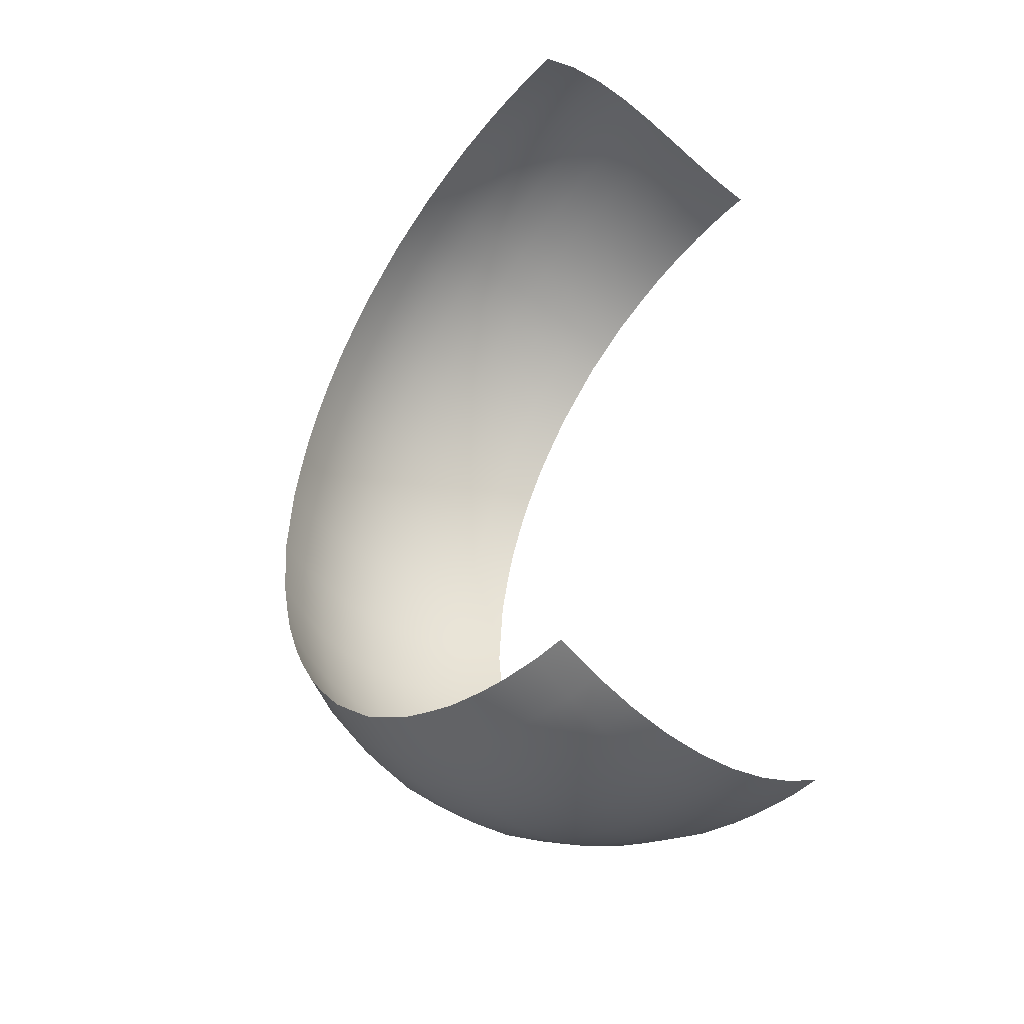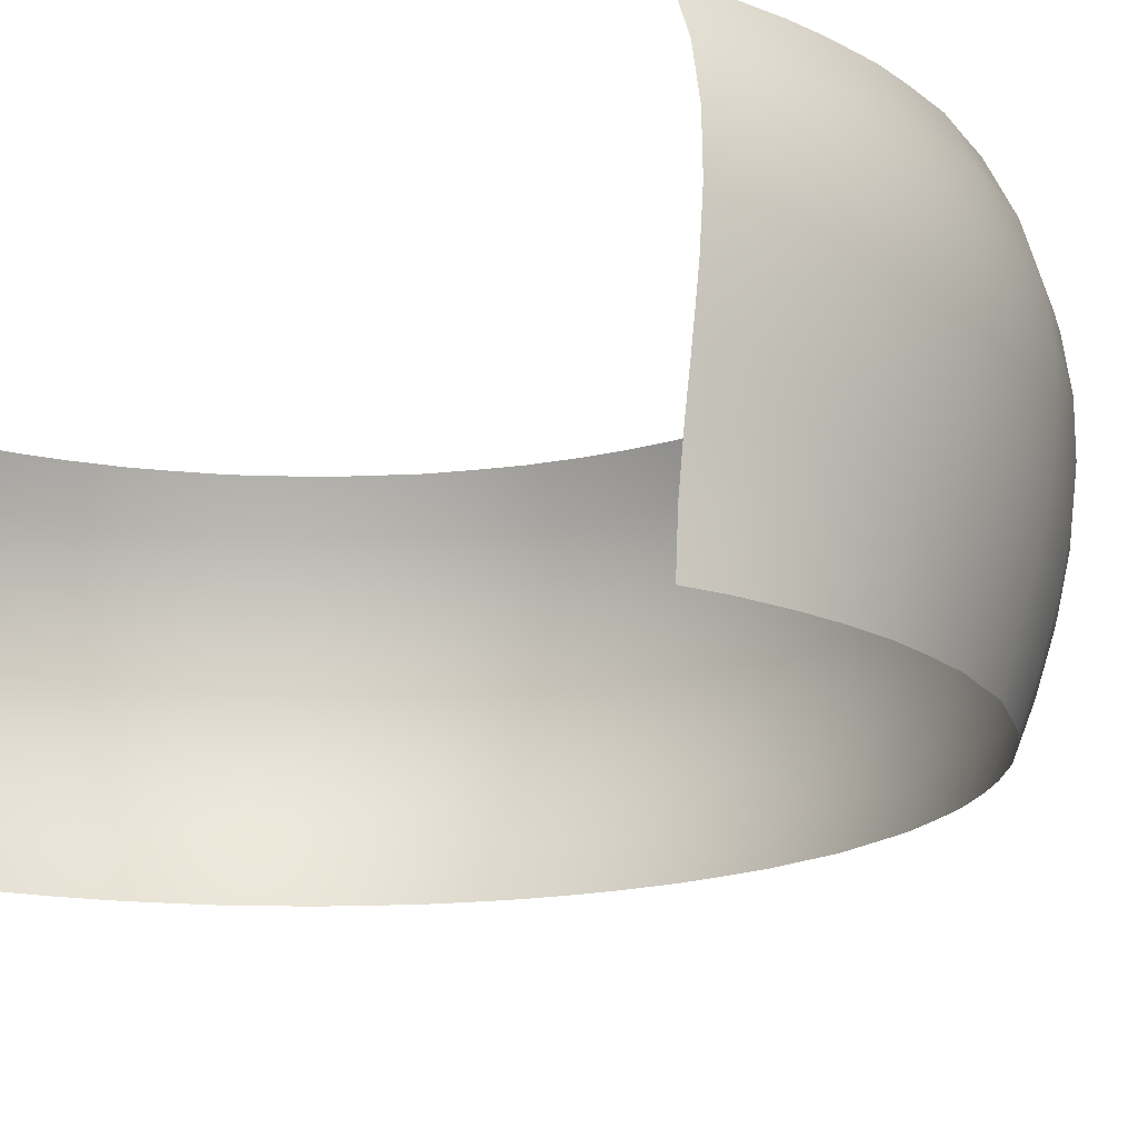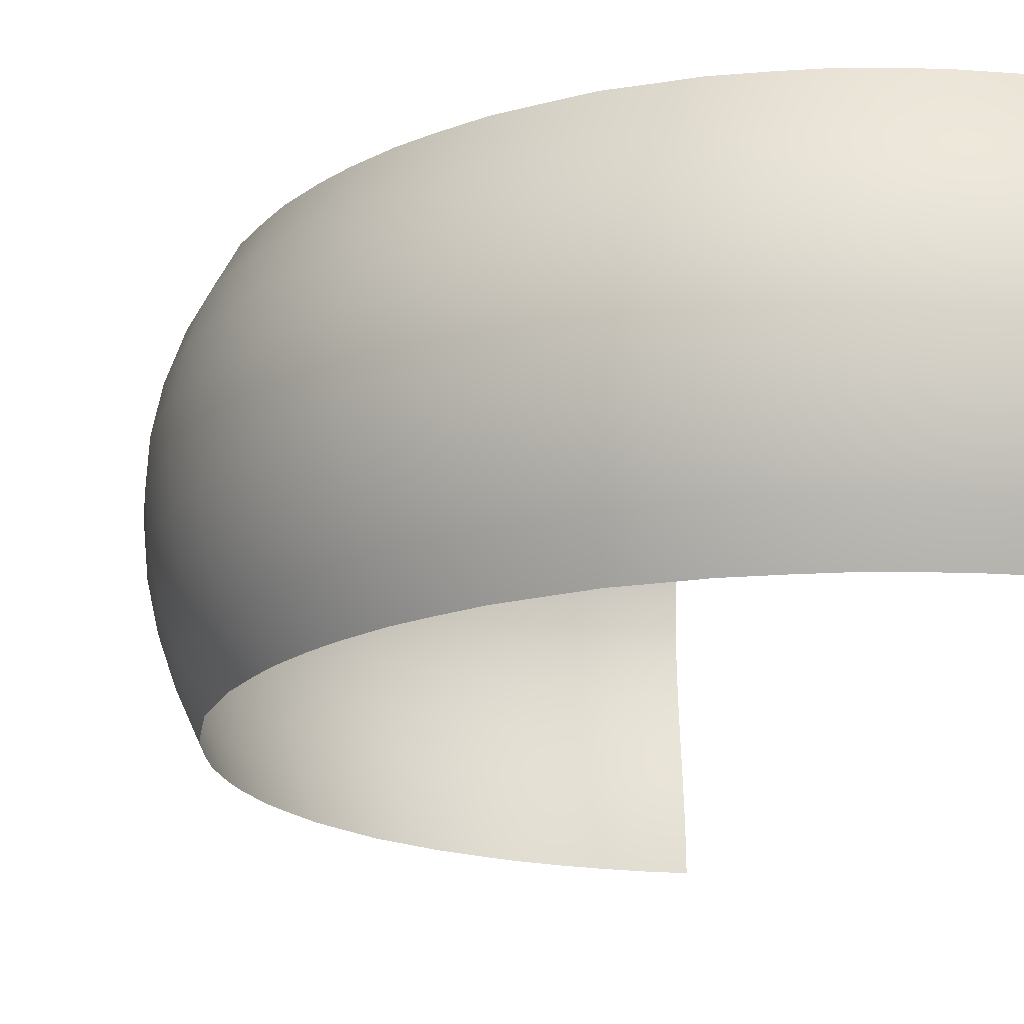
<metadata>
{"format":"obj","ext":"obj","renderer":"f3d","projection":"perspective","resolution":1024,"background":"white","views":[{"elev":-43.4,"azim":49.8,"up":"+Y"},{"elev":-16.4,"azim":144.9,"up":"+Z"},{"elev":-17.9,"azim":-12.9,"up":"+Z"}]}
</metadata>
<code>
g Eff_Model_spiral_20
v 0.07773 -1.476 0.5333
v 0.08329 -1.547 0.4
v -0.03325 -1.48 0.5333
v -0.03881 -1.55 0.4
v 0.08726 -1.597 0.2666
v -0.1781 -1.468 0.5333
v -0.04278 -1.601 0.2666
v 0.08964 -1.628 0.1333
v -0.1837 -1.539 0.4
v -0.2877 -1.451 0.5333
v -0.04516 -1.631 0.1333
v 0.09043 -1.638 0
v -0.1876 -1.589 0.2666
v -0.3042 -1.52 0.4
v -0.429 -1.417 0.5333
v -0.04596 -1.641 0
v 0.08964 -1.628 -0.1333
v -0.19 -1.62 0.1333
v -0.316 -1.569 0.2666
v -0.4455 -1.486 0.4
v -0.5333 -1.379 0.5333
v -0.04516 -1.631 -0.1333
v 0.08726 -1.597 -0.2666
v -0.1908 -1.63 -4.845e-08
v -0.3231 -1.598 0.1333
v -0.4573 -1.535 0.2666
v -0.5604 -1.444 0.4
v -0.6675 -1.323 0.5333
v -0.04278 -1.601 -0.2666
v 0.08329 -1.547 -0.4
v -0.19 -1.62 -0.1333
v -0.3255 -1.608 4.845e-08
v -0.4644 -1.564 0.1333
v -0.5797 -1.491 0.2666
v -0.6946 -1.388 0.4
v -0.7629 -1.266 0.5333
v -0.03881 -1.55 -0.4
v 0.07773 -1.476 -0.5333
v -0.03325 -1.48 -0.5333
v -0.1876 -1.589 -0.2666
v -0.1837 -1.539 -0.4
v -0.1781 -1.468 -0.5333
v -0.7999 -1.326 0.4
v -0.8593 -1.21 0.5333
v -0.714 -1.435 0.2666
v -0.3231 -1.598 -0.1333
v -0.3042 -1.52 -0.4
v -0.2877 -1.451 -0.5333
v -0.316 -1.569 -0.2666
v -0.9052 -1.263 0.4
v -0.9698 -1.115 0.5333
v -0.4668 -1.574 -4.845e-08
v -0.4455 -1.486 -0.4
v -0.429 -1.417 -0.5333
v -0.4573 -1.535 -0.2666
v -0.4644 -1.564 -0.1333
v -0.5913 -1.519 0.1333
v -0.5603 -1.444 -0.4
v -0.5333 -1.379 -0.5333
v -0.5797 -1.491 -0.2666
v -0.5913 -1.519 -0.1333
v -0.5952 -1.528 -4.845e-08
v -0.7255 -1.463 0.1333
v -0.6945 -1.388 -0.4
v -0.6675 -1.323 -0.5333
v -0.7139 -1.435 -0.2666
v -0.7255 -1.463 -0.1333
v -0.7294 -1.472 0
v -0.8262 -1.369 0.2666
v -0.7997 -1.326 -0.4
v -0.7629 -1.266 -0.5333
v -0.826 -1.369 -0.2666
v -0.8419 -1.395 -0.1333
v -0.8472 -1.403 0
v -0.842 -1.395 0.1333
v -0.9379 -1.302 0.2666
v -0.9049 -1.263 -0.4
v -0.8593 -1.21 -0.5333
v -0.9376 -1.301 -0.2666
v -0.9573 -1.324 -0.1333
v -0.9639 -1.332 4.845e-08
v -0.9575 -1.325 0.1333
v -1.016 -1.169 0.4
v -1.054 -1.042 0.5333
v -1.048 -1.207 0.2666
v -1.107 -1.088 0.4
v -1.148 -0.9315 0.5333
v -1.068 -1.23 0.1333
v -1.074 -1.237 -4.845e-08
v -1.145 -1.12 0.2666
v -1.202 -0.9773 0.4
v -1.216 -0.8438 0.5333
v -1.168 -1.14 0.1333
v -1.068 -1.23 -0.1333
v -1.24 -1.01 0.2666
v -1.276 -0.8807 0.4
v -1.292 -0.72 0.5333
v -1.175 -1.146 0
v -1.048 -1.207 -0.2666
v -1.262 -1.029 0.1333
v -1.319 -0.9068 0.2666
v -1.352 -0.7568 0.4
v -1.342 -0.621 0.5333
v -1.168 -1.139 -0.1333
v -1.015 -1.168 -0.4
v -0.9698 -1.115 -0.5333
v -1.269 -1.035 0
v -1.344 -0.9222 0.1333
v -1.394 -0.7828 0.2666
v -1.407 -0.648 0.4
v -1.398 -0.4868 0.5333
v -1.145 -1.12 -0.2666
v -1.107 -1.087 -0.4
v -1.054 -1.042 -0.5333
v -1.262 -1.029 -0.1333
v -1.352 -0.9271 -4.845e-08
v -1.419 -0.7981 0.1333
v -1.453 -0.6669 0.2666
v -1.463 -0.5137 0.4
v -1.429 -0.38 0.5333
v -1.201 -0.9765 -0.4
v -1.148 -0.9315 -0.5333
v -1.239 -1.009 -0.2666
v -1.343 -0.9216 -0.1333
v -1.427 -0.8028 -9.689e-08
v -1.48 -0.678 0.1333
v -1.508 -0.5325 0.2666
v -1.497 -0.3964 0.4
v -1.462 -0.2387 0.5333
v -1.317 -0.9058 -0.2666
v -1.418 -0.7973 -0.1333
v -1.488 -0.6814 -4.845e-08
v -1.535 -0.5435 0.1333
v -1.544 -0.4078 0.2666
v -1.531 -0.2551 0.4
v -1.472 -0.1279 0.5333
v -1.275 -0.8798 -0.4
v -1.216 -0.8438 -0.5333
v -1.392 -0.7815 -0.2666
v -1.35 -0.7557 -0.4
v -1.292 -0.72 -0.5333
v -1.542 -0.1334 0.4
v -1.484 -0.01693 0.5333
v -1.578 -0.2664 0.2666
v -1.478 -0.6773 -0.1333
v -1.405 -0.6469 -0.4
v -1.342 -0.621 -0.5333
v -1.45 -0.6657 -0.2666
v -1.553 -0.01146 0.4
v -1.472 0.1279 0.5333
v -1.543 -0.5468 0
v -1.46 -0.5124 -0.4
v -1.398 -0.4868 -0.5333
v -1.505 -0.5311 -0.2666
v -1.533 -0.5426 -0.1333
v -1.572 -0.4145 0.1333
v -1.493 -0.3955 -0.4
v -1.429 -0.38 -0.5333
v -1.54 -0.4068 -0.2666
v -1.569 -0.4138 -0.1333
v -1.58 -0.4164 0
v -1.605 -0.273 0.1333
v -1.526 -0.254 -0.4
v -1.462 -0.2387 -0.5333
v -1.573 -0.2652 -0.2666
v -1.602 -0.2722 -0.1333
v -1.613 -0.2748 4.845e-08
v -1.59 -0.1372 0.2666
v -1.536 -0.133 -0.4
v -1.472 -0.1279 -0.5333
v -1.584 -0.1367 -0.2666
v -1.614 -0.139 -0.1333
v -1.625 -0.1399 -4.845e-08
v -1.618 -0.1394 0.1333
v -1.601 0.007706 0.2666
v -1.547 -0.01199 -0.4
v -1.484 -0.01693 -0.5333
v -1.593 -0.008302 -0.2666
v -1.623 -0.005958 -0.1333
v -1.635 0.005027 0
v -1.628 0.005585 0.1333
v -1.542 0.1334 0.4
v -1.462 0.2387 0.5333
v -1.589 0.1371 0.2666
v -1.53 0.2549 0.4
v -1.429 0.38 0.5333
v -1.615 0.1392 0.1333
v -1.622 0.1397 0
v -1.576 0.2659 0.2666
v -1.496 0.3962 0.4
v -1.398 0.4868 0.5333
v -1.601 0.2719 0.1333
v -1.61 0.1387 -0.1333
v -1.541 0.407 0.2666
v -1.462 0.5131 0.4
v -1.342 0.621 0.5333
v -1.607 0.2733 -4.845e-08
v -1.58 0.1364 -0.2666
v -1.565 0.4129 0.1333
v -1.504 0.5307 0.2666
v -1.406 0.6473 0.4
v -1.292 0.72 0.5333
v -1.594 0.2704 -0.1333
v -1.534 0.1328 -0.4
v -1.472 0.1279 -0.5333
v -1.571 0.4142 -4.845e-08
v -1.526 0.54 0.1333
v -1.447 0.6646 0.2666
v -1.35 0.7556 0.4
v -1.216 0.8438 0.5333
v -1.566 0.2635 -0.2666
v -1.521 0.2528 -0.4
v -1.462 0.2387 -0.5333
v -1.558 0.4112 -0.1333
v -1.531 0.5419 0
v -1.469 0.6736 0.1333
v -1.388 0.7789 0.2666
v -1.274 0.8794 0.4
v -1.148 0.9315 0.5333
v -1.486 0.3938 -0.4
v -1.429 0.38 -0.5333
v -1.529 0.4042 -0.2666
v -1.519 0.5368 -0.1333
v -1.473 0.6752 0
v -1.408 0.7908 0.1333
v -1.311 0.9022 0.2666
v -1.199 0.9754 0.4
v -1.054 1.042 0.5333
v -1.491 0.5255 -0.2666
v -1.46 0.67 -0.1333
v -1.41 0.7925 -4.845e-08
v -1.33 0.9136 0.1333
v -1.232 1.003 0.2666
v -1.105 1.086 0.4
v -0.9698 1.115 0.5333
v -1.451 0.5086 -0.4
v -1.398 0.4868 -0.5333
v -1.433 0.6587 -0.2666
v -1.393 0.6422 -0.4
v -1.342 0.621 -0.5333
v -1.013 1.166 0.4
v -0.8593 1.21 0.5333
v -1.137 1.113 0.2666
v -1.398 0.7851 -0.1333
v -1.337 0.7477 -0.4
v -1.292 0.72 -0.5333
v -1.373 0.7698 -0.2666
v -0.9024 1.26 0.4
v -0.7629 1.266 0.5333
v -1.332 0.9149 0
v -1.26 0.8705 -0.4
v -1.216 0.8438 -0.5333
v -1.295 0.892 -0.2666
v -1.32 0.9073 -0.1333
v -1.248 1.017 0.1333
v -1.185 0.963 -0.4
v -1.148 0.9315 -0.5333
v -1.215 0.9891 -0.2666
v -1.237 1.008 -0.1333
v -1.249 1.018 0
v -1.152 1.126 0.1333
v -1.089 1.072 -0.4
v -1.054 1.042 -0.5333
v -1.118 1.097 -0.2666
v -1.14 1.116 -0.1333
v -1.152 1.126 0
v -1.04 1.197 0.2666
v -0.9979 1.148 -0.4
v -0.9698 1.115 -0.5333
v -1.022 1.177 -0.2666
v -1.041 1.199 -0.1333
v -1.052 1.211 0
v -1.052 1.211 0.1333
v -0.9284 1.291 0.2666
v -0.8855 1.24 -0.4
v -0.8593 1.21 -0.5333
v -0.909 1.268 -0.2666
v -0.9275 1.289 -0.1333
v -0.9385 1.302 0
v -0.9396 1.304 0.1333
v -0.7974 1.322 0.4
v -0.6675 1.323 0.5333
v -0.8177 1.355 0.2666
v -0.6926 1.384 0.4
v -0.5333 1.379 0.5333
v -0.826 1.369 0.1333
v -0.8245 1.366 0
v -0.7071 1.418 0.2666
v -0.5582 1.439 0.4
v -0.429 1.417 0.5333
v -0.7126 1.432 0.1333
v -0.8153 1.351 -0.1333
v -0.5721 1.472 0.2666
v -0.444 1.479 0.4
v -0.2877 1.451 0.5333
v -0.711 1.428 0
v -0.8005 1.327 -0.2666
v -0.5771 1.484 0.1333
v -0.4522 1.514 0.2666
v -0.3026 1.513 0.4
v -0.1781 1.468 0.5333
v -0.7039 1.411 -0.1333
v -0.7823 1.297 -0.4
v -0.7629 1.266 -0.5333
v -0.575 1.479 -4.845e-08
v -0.4549 1.525 0.1333
v -0.3105 1.546 0.2666
v -0.1831 1.531 0.4
v -0.03325 1.48 0.5333
v -0.6932 1.385 -0.2666
v -0.6805 1.354 -0.4
v -0.6675 1.323 -0.5333
v -0.5676 1.461 -0.1333
v -0.4532 1.518 0
v -0.3127 1.555 0.1333
v -0.1856 1.564 0.2666
v -0.03817 1.542 0.4
v 0.07773 1.476 0.5333
v 0.0826 1.538 0.4
v -0.04058 1.573 0.2666
v 0.08488 1.567 0.2666
v -0.5569 1.436 -0.2666
v -0.4485 1.498 -0.1333
v -0.3107 1.547 0
v -0.1862 1.571 0.1333
v -0.04104 1.579 0.1333
v 0.08517 1.571 0.1333
v -0.5449 1.407 -0.4
v -0.5333 1.379 -0.5333
v -0.4421 1.471 -0.2666
v -0.4352 1.443 -0.4
v -0.429 1.417 -0.5333
v -0.3058 1.526 -0.1333
v -0.1854 1.561 -4.845e-08
v -0.04009 1.567 -4.845e-08
v 0.08408 1.557 -4.845e-08
v -0.2929 1.473 -0.4
v -0.2877 1.451 -0.5333
v -0.2994 1.5 -0.2666
v -0.1837 1.539 -0.1333
v -0.03829 1.544 -0.1333
v 0.0822 1.533 -0.1333
v -0.1816 1.512 -0.2666
v -0.1795 1.486 -0.4
v -0.1781 1.468 -0.5333
v -0.03618 1.517 -0.2666
v 0.08012 1.507 -0.2666
v -0.03432 1.493 -0.4
v -0.03325 1.48 -0.5333
v 0.07843 1.485 -0.4
v 0.07773 1.476 -0.5333
g Eff_Model_spiral_20_0
f 3 2 1
f 2 3 4
f 4 5 2
f 6 4 3
f 5 4 7
f 7 8 5
f 4 6 9
f 9 7 4
f 10 9 6
f 8 7 11
f 11 12 8
f 7 9 13
f 13 11 7
f 9 10 14
f 14 13 9
f 15 14 10
f 12 11 16
f 16 17 12
f 11 13 18
f 18 16 11
f 13 14 19
f 19 18 13
f 14 15 20
f 20 19 14
f 21 20 15
f 17 16 22
f 22 23 17
f 16 18 24
f 24 22 16
f 18 19 25
f 25 24 18
f 19 20 26
f 26 25 19
f 20 21 27
f 27 26 20
f 28 27 21
f 23 22 29
f 29 30 23
f 22 24 31
f 31 29 22
f 24 25 32
f 32 31 24
f 25 26 33
f 33 32 25
f 26 27 34
f 34 33 26
f 27 28 35
f 35 34 27
f 36 35 28
f 30 29 37
f 37 38 30
f 38 37 39
f 29 31 40
f 40 37 29
f 41 39 37
f 37 40 41
f 39 41 42
f 35 36 43
f 44 43 36
f 34 35 45
f 43 45 35
f 46 40 31
f 31 32 46
f 47 42 41
f 42 47 48
f 49 41 40
f 40 46 49
f 41 49 47
f 43 44 50
f 51 50 44
f 52 46 32
f 32 33 52
f 53 48 47
f 48 53 54
f 55 47 49
f 47 55 53
f 56 49 46
f 46 52 56
f 49 56 55
f 57 52 33
f 33 34 57
f 45 57 34
f 58 54 53
f 54 58 59
f 60 53 55
f 53 60 58
f 61 55 56
f 55 61 60
f 62 56 52
f 52 57 62
f 56 62 61
f 57 45 63
f 63 62 57
f 64 59 58
f 59 64 65
f 66 58 60
f 58 66 64
f 67 60 61
f 60 67 66
f 68 61 62
f 62 63 68
f 61 68 67
f 69 63 45
f 45 43 69
f 50 69 43
f 70 65 64
f 65 70 71
f 72 64 66
f 64 72 70
f 73 66 67
f 66 73 72
f 74 67 68
f 67 74 73
f 75 68 63
f 63 69 75
f 68 75 74
f 69 50 76
f 76 75 69
f 77 71 70
f 71 77 78
f 79 70 72
f 70 79 77
f 80 72 73
f 72 80 79
f 81 73 74
f 73 81 80
f 82 74 75
f 75 76 82
f 74 82 81
f 83 76 50
f 50 51 83
f 84 83 51
f 85 82 76
f 76 83 85
f 83 84 86
f 86 85 83
f 87 86 84
f 88 81 82
f 82 85 88
f 89 80 81
f 81 88 89
f 85 86 90
f 90 88 85
f 86 87 91
f 91 90 86
f 92 91 87
f 88 90 93
f 93 89 88
f 80 89 94
f 94 79 80
f 90 91 95
f 95 93 90
f 91 92 96
f 96 95 91
f 97 96 92
f 89 93 98
f 98 94 89
f 79 94 99
f 99 77 79
f 93 95 100
f 100 98 93
f 95 96 101
f 101 100 95
f 96 97 102
f 102 101 96
f 103 102 97
f 94 98 104
f 104 99 94
f 77 99 105
f 105 78 77
f 78 105 106
f 98 100 107
f 107 104 98
f 100 101 108
f 108 107 100
f 101 102 109
f 109 108 101
f 102 103 110
f 110 109 102
f 111 110 103
f 112 105 99
f 99 104 112
f 113 106 105
f 105 112 113
f 106 113 114
f 104 107 115
f 115 112 104
f 107 108 116
f 116 115 107
f 108 109 117
f 117 116 108
f 109 110 118
f 118 117 109
f 110 111 119
f 119 118 110
f 120 119 111
f 121 114 113
f 114 121 122
f 123 113 112
f 112 115 123
f 113 123 121
f 115 116 124
f 124 123 115
f 116 117 125
f 125 124 116
f 117 118 126
f 126 125 117
f 118 119 127
f 127 126 118
f 119 120 128
f 128 127 119
f 129 128 120
f 130 121 123
f 123 124 130
f 124 125 131
f 131 130 124
f 125 126 132
f 132 131 125
f 126 127 133
f 133 132 126
f 127 128 134
f 134 133 127
f 128 129 135
f 135 134 128
f 136 135 129
f 121 130 137
f 137 122 121
f 122 137 138
f 130 131 139
f 139 137 130
f 140 138 137
f 137 139 140
f 138 140 141
f 135 136 142
f 143 142 136
f 134 135 144
f 142 144 135
f 145 139 131
f 131 132 145
f 146 141 140
f 141 146 147
f 148 140 139
f 139 145 148
f 140 148 146
f 142 143 149
f 150 149 143
f 151 145 132
f 132 133 151
f 152 147 146
f 147 152 153
f 154 146 148
f 146 154 152
f 155 148 145
f 145 151 155
f 148 155 154
f 156 151 133
f 133 134 156
f 144 156 134
f 157 153 152
f 153 157 158
f 159 152 154
f 152 159 157
f 160 154 155
f 154 160 159
f 161 155 151
f 151 156 161
f 155 161 160
f 156 144 162
f 162 161 156
f 163 158 157
f 158 163 164
f 165 157 159
f 157 165 163
f 166 159 160
f 159 166 165
f 167 160 161
f 161 162 167
f 160 167 166
f 168 162 144
f 144 142 168
f 149 168 142
f 169 164 163
f 164 169 170
f 171 163 165
f 163 171 169
f 172 165 166
f 165 172 171
f 173 166 167
f 166 173 172
f 174 167 162
f 162 168 174
f 167 174 173
f 168 149 175
f 175 174 168
f 176 170 169
f 170 176 177
f 178 169 171
f 169 178 176
f 179 171 172
f 171 179 178
f 180 172 173
f 172 180 179
f 181 173 174
f 174 175 181
f 173 181 180
f 182 175 149
f 149 150 182
f 183 182 150
f 184 181 175
f 175 182 184
f 182 183 185
f 185 184 182
f 186 185 183
f 187 180 181
f 181 184 187
f 188 179 180
f 180 187 188
f 184 185 189
f 189 187 184
f 185 186 190
f 190 189 185
f 191 190 186
f 187 189 192
f 192 188 187
f 179 188 193
f 193 178 179
f 189 190 194
f 194 192 189
f 190 191 195
f 195 194 190
f 196 195 191
f 188 192 197
f 197 193 188
f 178 193 198
f 198 176 178
f 192 194 199
f 199 197 192
f 194 195 200
f 200 199 194
f 195 196 201
f 201 200 195
f 202 201 196
f 193 197 203
f 203 198 193
f 176 198 204
f 204 177 176
f 177 204 205
f 197 199 206
f 206 203 197
f 199 200 207
f 207 206 199
f 200 201 208
f 208 207 200
f 201 202 209
f 209 208 201
f 210 209 202
f 211 204 198
f 198 203 211
f 212 205 204
f 204 211 212
f 205 212 213
f 203 206 214
f 214 211 203
f 206 207 215
f 215 214 206
f 207 208 216
f 216 215 207
f 208 209 217
f 217 216 208
f 209 210 218
f 218 217 209
f 219 218 210
f 220 213 212
f 213 220 221
f 222 212 211
f 211 214 222
f 212 222 220
f 214 215 223
f 223 222 214
f 215 216 224
f 224 223 215
f 216 217 225
f 225 224 216
f 217 218 226
f 226 225 217
f 218 219 227
f 227 226 218
f 228 227 219
f 229 220 222
f 222 223 229
f 223 224 230
f 230 229 223
f 224 225 231
f 231 230 224
f 225 226 232
f 232 231 225
f 226 227 233
f 233 232 226
f 227 228 234
f 234 233 227
f 235 234 228
f 220 229 236
f 236 221 220
f 221 236 237
f 229 230 238
f 238 236 229
f 239 237 236
f 236 238 239
f 237 239 240
f 234 235 241
f 242 241 235
f 233 234 243
f 241 243 234
f 244 238 230
f 230 231 244
f 245 240 239
f 240 245 246
f 247 239 238
f 238 244 247
f 239 247 245
f 241 242 248
f 249 248 242
f 250 244 231
f 231 232 250
f 251 246 245
f 246 251 252
f 253 245 247
f 245 253 251
f 254 247 244
f 244 250 254
f 247 254 253
f 255 250 232
f 232 233 255
f 243 255 233
f 256 252 251
f 252 256 257
f 258 251 253
f 251 258 256
f 259 253 254
f 253 259 258
f 260 254 250
f 250 255 260
f 254 260 259
f 255 243 261
f 261 260 255
f 262 257 256
f 257 262 263
f 264 256 258
f 256 264 262
f 265 258 259
f 258 265 264
f 266 259 260
f 260 261 266
f 259 266 265
f 267 261 243
f 243 241 267
f 248 267 241
f 268 263 262
f 263 268 269
f 270 262 264
f 262 270 268
f 271 264 265
f 264 271 270
f 272 265 266
f 265 272 271
f 273 266 261
f 261 267 273
f 266 273 272
f 267 248 274
f 274 273 267
f 275 269 268
f 269 275 276
f 277 268 270
f 268 277 275
f 278 270 271
f 270 278 277
f 279 271 272
f 271 279 278
f 280 272 273
f 273 274 280
f 272 280 279
f 281 274 248
f 248 249 281
f 282 281 249
f 283 280 274
f 274 281 283
f 281 282 284
f 284 283 281
f 285 284 282
f 286 279 280
f 280 283 286
f 287 278 279
f 279 286 287
f 283 284 288
f 288 286 283
f 284 285 289
f 289 288 284
f 290 289 285
f 286 288 291
f 291 287 286
f 278 287 292
f 292 277 278
f 288 289 293
f 293 291 288
f 289 290 294
f 294 293 289
f 295 294 290
f 287 291 296
f 296 292 287
f 277 292 297
f 297 275 277
f 291 293 298
f 298 296 291
f 293 294 299
f 299 298 293
f 294 295 300
f 300 299 294
f 301 300 295
f 292 296 302
f 302 297 292
f 275 297 303
f 303 276 275
f 276 303 304
f 296 298 305
f 305 302 296
f 298 299 306
f 306 305 298
f 299 300 307
f 307 306 299
f 300 301 308
f 308 307 300
f 309 308 301
f 310 303 297
f 297 302 310
f 311 304 303
f 303 310 311
f 304 311 312
f 302 305 313
f 313 310 302
f 305 306 314
f 314 313 305
f 306 307 315
f 315 314 306
f 307 308 316
f 316 315 307
f 308 309 317
f 317 316 308
f 318 317 309
f 317 318 319
f 319 320 317
f 316 317 320
f 320 319 321
f 310 313 322
f 322 311 310
f 313 314 323
f 323 322 313
f 314 315 324
f 324 323 314
f 315 316 325
f 320 325 316
f 325 324 315
f 321 326 320
f 325 320 326
f 326 321 327
f 311 322 328
f 328 312 311
f 312 328 329
f 322 323 330
f 330 328 322
f 331 329 328
f 328 330 331
f 329 331 332
f 323 324 333
f 333 330 323
f 324 325 334
f 326 334 325
f 334 333 324
f 327 335 326
f 334 326 335
f 335 327 336
f 337 332 331
f 332 337 338
f 339 331 330
f 330 333 339
f 331 339 337
f 333 334 340
f 335 340 334
f 340 339 333
f 336 341 335
f 340 335 341
f 341 336 342
f 339 340 343
f 343 337 339
f 341 343 340
f 344 338 337
f 337 343 344
f 338 344 345
f 342 346 341
f 343 341 346
f 346 344 343
f 346 342 347
f 348 345 344
f 344 346 348
f 347 348 346
f 345 348 349
f 348 347 350
f 350 349 348
f 349 350 351

</code>
